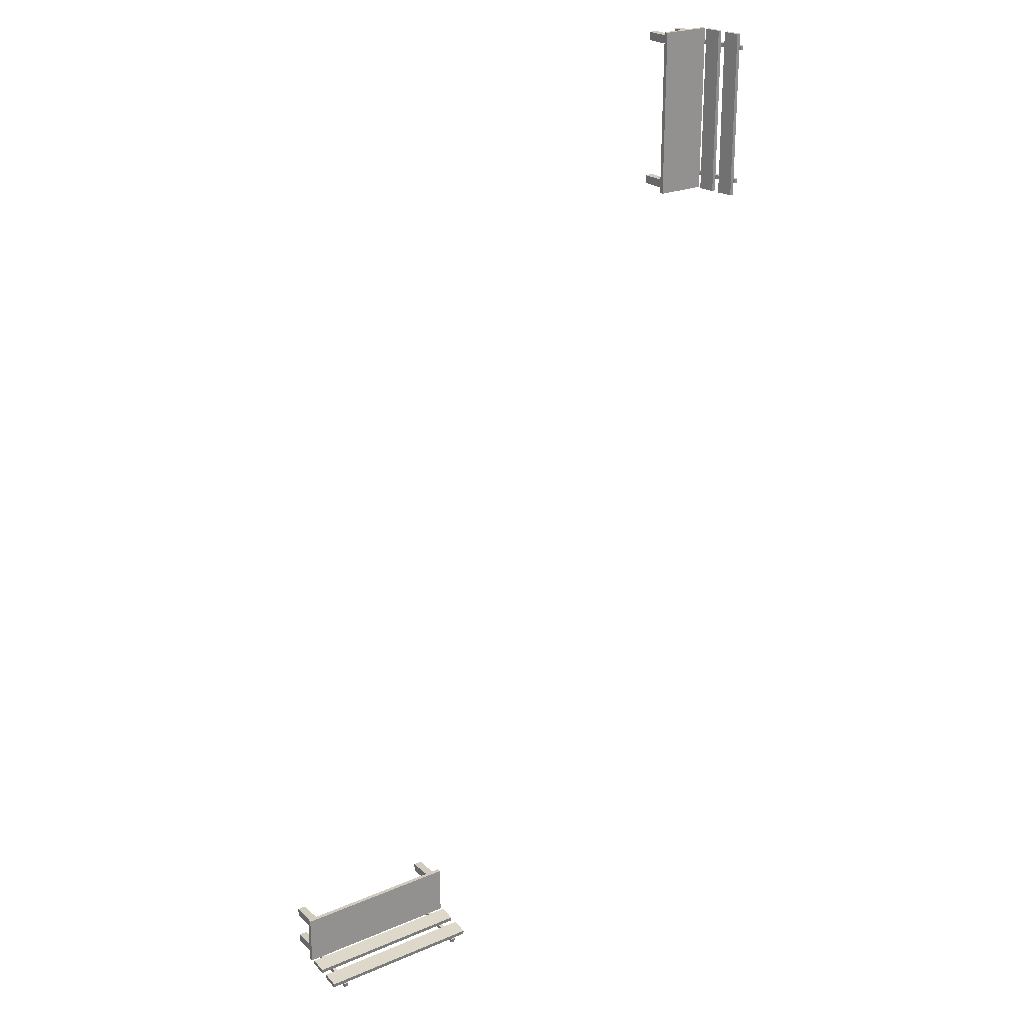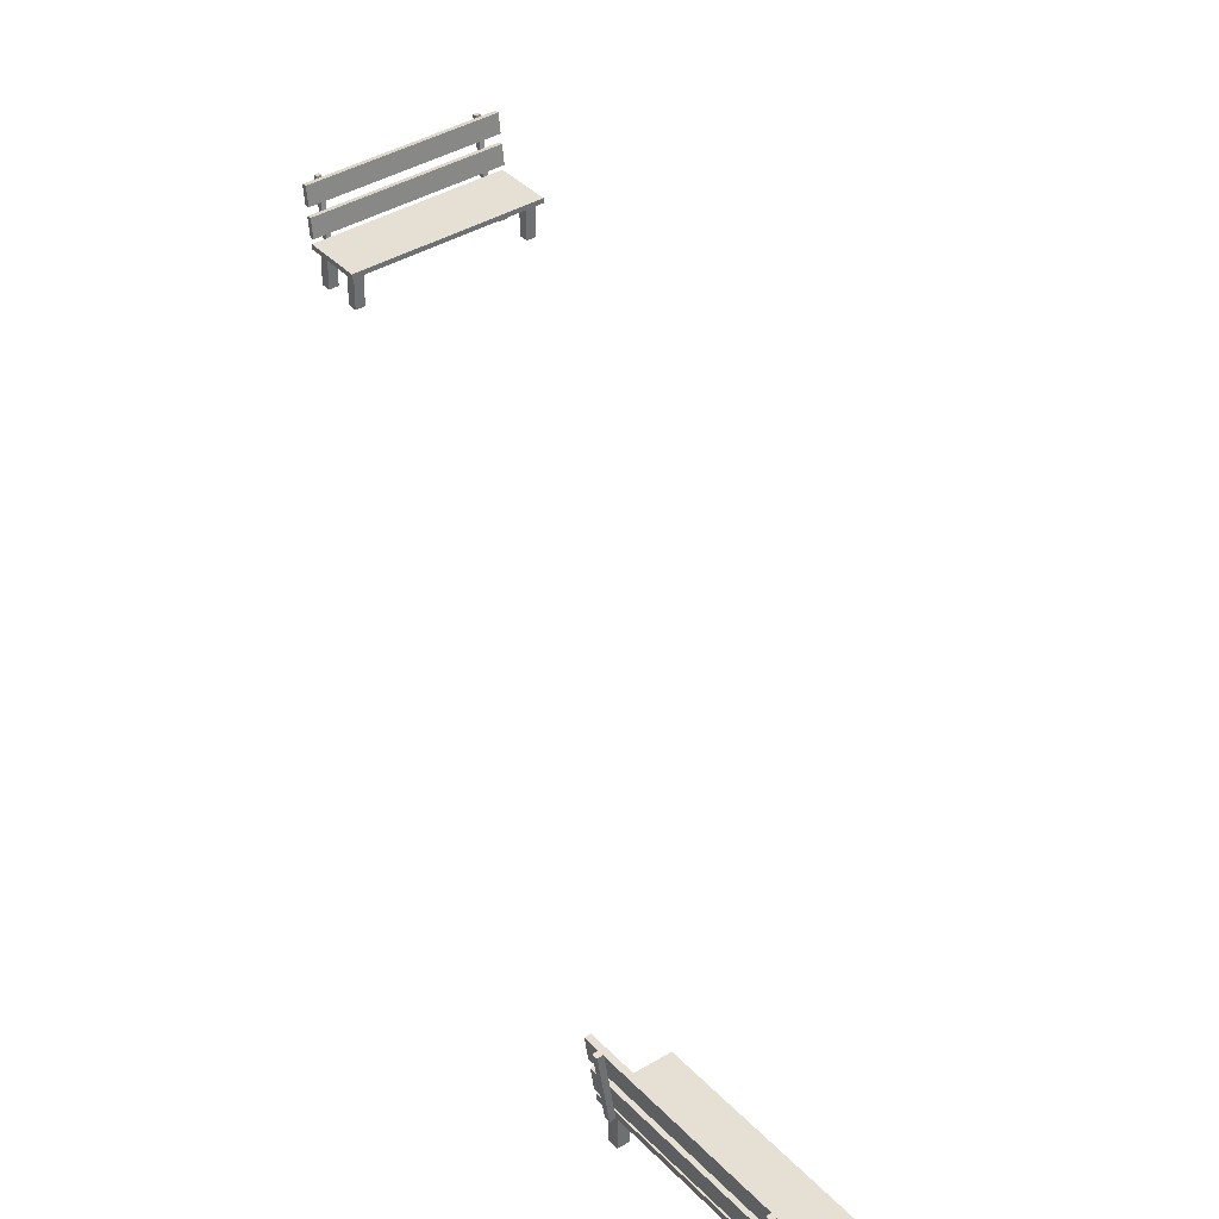
<metadata>
{"format":"obj","ext":"obj","renderer":"f3d","projection":"perspective","resolution":1024,"background":"white","views":[{"elev":23.6,"azim":144.6,"up":"+Z"},{"elev":38.1,"azim":-37.6,"up":"+Y"}]}
</metadata>
<code>
g Spooky_Lunapark_Bench_001
v -27.95 0.437 -17.99
v -27.2 0.437 -17.99
v -27.2 0.437 -20.49
v -27.95 0.437 -20.49
v -27.95 0.5 -17.99
v -27.95 0.5 -20.49
v -27.2 0.5 -20.49
v -27.2 0.5 -17.99
v -27.95 0.437 -17.99
v -27.95 0.5 -17.99
v -27.2 0.5 -17.99
v -27.2 0.437 -17.99
v -27.2 0.437 -17.99
v -27.2 0.5 -17.99
v -27.2 0.5 -20.49
v -27.2 0.437 -20.49
v -27.2 0.437 -20.49
v -27.2 0.5 -20.49
v -27.95 0.5 -20.49
v -27.95 0.437 -20.49
v -27.95 0.437 -20.49
v -27.95 0.5 -20.49
v -27.95 0.5 -17.99
v -27.95 0.437 -17.99
v -27.89 -8.391e-07 -20.3
v -27.89 0.437 -20.3
v -27.76 0.437 -20.3
v -27.76 -8.391e-07 -20.3
v -27.76 -8.391e-07 -20.3
v -27.76 0.437 -20.3
v -27.76 0.437 -20.43
v -27.76 -8.445e-07 -20.43
v -27.76 -8.445e-07 -20.43
v -27.76 0.437 -20.43
v -27.89 0.437 -20.43
v -27.89 -8.445e-07 -20.43
v -27.89 -8.445e-07 -20.43
v -27.89 0.437 -20.43
v -27.89 0.437 -20.3
v -27.89 -8.391e-07 -20.3
v -27.39 -8.391e-07 -20.3
v -27.39 0.437 -20.3
v -27.26 0.437 -20.3
v -27.26 -8.391e-07 -20.3
v -27.26 -8.391e-07 -20.3
v -27.26 0.437 -20.3
v -27.26 0.437 -20.43
v -27.26 -8.445e-07 -20.43
v -27.26 -8.445e-07 -20.43
v -27.26 0.437 -20.43
v -27.39 0.437 -20.43
v -27.39 -8.445e-07 -20.43
v -27.39 -8.445e-07 -20.43
v -27.39 0.437 -20.43
v -27.39 0.437 -20.3
v -27.39 -8.391e-07 -20.3
v -27.89 -7.406e-07 -18.05
v -27.89 0.437 -18.05
v -27.76 0.437 -18.05
v -27.76 -7.406e-07 -18.05
v -27.76 -7.406e-07 -18.05
v -27.76 0.437 -18.05
v -27.76 0.437 -18.18
v -27.76 -7.46e-07 -18.18
v -27.76 -7.46e-07 -18.18
v -27.76 0.437 -18.18
v -27.89 0.437 -18.18
v -27.89 -7.46e-07 -18.18
v -27.89 -7.46e-07 -18.18
v -27.89 0.437 -18.18
v -27.89 0.437 -18.05
v -27.89 -7.406e-07 -18.05
v -27.39 -7.406e-07 -18.05
v -27.39 0.437 -18.05
v -27.26 0.437 -18.05
v -27.26 -7.406e-07 -18.05
v -27.26 -7.406e-07 -18.05
v -27.26 0.437 -18.05
v -27.26 0.437 -18.18
v -27.26 -7.46e-07 -18.18
v -27.26 -7.46e-07 -18.18
v -27.26 0.437 -18.18
v -27.39 0.437 -18.18
v -27.39 -7.46e-07 -18.18
v -27.39 -7.46e-07 -18.18
v -27.39 0.437 -18.18
v -27.39 0.437 -18.05
v -27.39 -7.406e-07 -18.05
v -28 1.193 -17.99
v -28.07 1.184 -17.99
v -28.07 1.184 -20.49
v -28 1.193 -20.49
v -27.91 0.5784 -20.49
v -27.97 0.5693 -20.49
v -27.97 0.5693 -17.99
v -27.91 0.5784 -17.99
v -28 1.193 -20.49
v -27.97 0.9455 -20.49
v -27.97 0.9455 -17.99
v -28 1.193 -17.99
v -27.91 0.5784 -17.99
v -27.95 0.8258 -17.99
v -27.95 0.8258 -20.49
v -27.91 0.5784 -20.49
v -28.07 1.184 -17.99
v -28.03 0.9364 -17.99
v -28.03 0.9364 -20.49
v -28.07 1.184 -20.49
v -27.97 0.5693 -20.49
v -28.01 0.8167 -20.49
v -28.01 0.8167 -17.99
v -27.97 0.5693 -17.99
v -28 1.193 -17.99
v -27.97 0.9455 -17.99
v -28.03 0.9364 -17.99
v -28.07 1.184 -17.99
v -27.97 0.5693 -17.99
v -28.01 0.8167 -17.99
v -27.95 0.8258 -17.99
v -27.91 0.5784 -17.99
v -27.91 0.5784 -20.49
v -27.95 0.8258 -20.49
v -28.01 0.8167 -20.49
v -27.97 0.5693 -20.49
v -28.07 1.184 -20.49
v -28.03 0.9364 -20.49
v -27.97 0.9455 -20.49
v -28 1.193 -20.49
v -27.97 0.9455 -20.49
v -28.03 0.9364 -20.49
v -28.03 0.9364 -17.99
v -27.97 0.9455 -17.99
v -27.95 0.8258 -17.99
v -28.01 0.8167 -17.99
v -28.01 0.8167 -20.49
v -27.95 0.8258 -20.49
v -27.95 0.4383 -18.24
v -27.95 0.4383 -18.18
v -28.07 1.206 -18.18
v -28.07 1.206 -18.24
v -28.01 0.4288 -18.24
v -27.95 0.4383 -18.24
v -28.07 1.206 -18.24
v -28.13 1.196 -18.24
v -27.95 0.4383 -18.18
v -28.01 0.4288 -18.18
v -28.13 1.196 -18.18
v -28.07 1.206 -18.18
v -28.01 0.4288 -18.18
v -28.01 0.4288 -18.24
v -28.13 1.196 -18.24
v -28.13 1.196 -18.18
v -28.01 0.4288 -18.18
v -27.95 0.4383 -18.18
v -27.95 0.4383 -18.24
v -28.01 0.4288 -18.24
v -28.13 1.196 -18.24
v -28.07 1.206 -18.24
v -28.07 1.206 -18.18
v -28.13 1.196 -18.18
v -27.95 0.4383 -20.3
v -27.95 0.4383 -20.24
v -28.07 1.206 -20.24
v -28.07 1.206 -20.3
v -28.01 0.4288 -20.3
v -27.95 0.4383 -20.3
v -28.07 1.206 -20.3
v -28.13 1.196 -20.3
v -27.95 0.4383 -20.24
v -28.01 0.4288 -20.24
v -28.13 1.196 -20.24
v -28.07 1.206 -20.24
v -28.01 0.4288 -20.24
v -28.01 0.4288 -20.3
v -28.13 1.196 -20.3
v -28.13 1.196 -20.24
v -28.01 0.4288 -20.24
v -27.95 0.4383 -20.24
v -27.95 0.4383 -20.3
v -28.01 0.4288 -20.3
v -28.13 1.196 -20.3
v -28.07 1.206 -20.3
v -28.07 1.206 -20.24
v -28.13 1.196 -20.24
v -22.81 0.437 -32.18
v -22.81 0.437 -31.43
v -20.31 0.437 -31.43
v -20.31 0.437 -32.18
v -22.81 0.5 -32.18
v -20.31 0.5 -32.18
v -20.31 0.5 -31.43
v -22.81 0.5 -31.43
v -22.81 0.437 -32.18
v -22.81 0.5 -32.18
v -22.81 0.5 -31.43
v -22.81 0.437 -31.43
v -22.81 0.437 -31.43
v -22.81 0.5 -31.43
v -20.31 0.5 -31.43
v -20.31 0.437 -31.43
v -20.31 0.437 -31.43
v -20.31 0.5 -31.43
v -20.31 0.5 -32.18
v -20.31 0.437 -32.18
v -20.31 0.437 -32.18
v -20.31 0.5 -32.18
v -22.81 0.5 -32.18
v -22.81 0.437 -32.18
v -20.49 -1.355e-06 -32.11
v -20.49 0.437 -32.11
v -20.49 0.437 -31.99
v -20.49 -1.35e-06 -31.99
v -20.49 -1.35e-06 -31.99
v -20.49 0.437 -31.99
v -20.37 0.437 -31.99
v -20.37 -1.35e-06 -31.99
v -20.37 -1.35e-06 -31.99
v -20.37 0.437 -31.99
v -20.37 0.437 -32.11
v -20.37 -1.355e-06 -32.11
v -20.37 -1.355e-06 -32.11
v -20.37 0.437 -32.11
v -20.49 0.437 -32.11
v -20.49 -1.355e-06 -32.11
v -20.49 -1.333e-06 -31.61
v -20.49 0.437 -31.61
v -20.49 0.437 -31.49
v -20.49 -1.328e-06 -31.49
v -20.49 -1.328e-06 -31.49
v -20.49 0.437 -31.49
v -20.37 0.437 -31.49
v -20.37 -1.328e-06 -31.49
v -20.37 -1.328e-06 -31.49
v -20.37 0.437 -31.49
v -20.37 0.437 -31.61
v -20.37 -1.333e-06 -31.61
v -20.37 -1.333e-06 -31.61
v -20.37 0.437 -31.61
v -20.49 0.437 -31.61
v -20.49 -1.333e-06 -31.61
v -22.75 -1.355e-06 -32.11
v -22.75 0.437 -32.11
v -22.75 0.437 -31.99
v -22.75 -1.35e-06 -31.99
v -22.75 -1.35e-06 -31.99
v -22.75 0.437 -31.99
v -22.62 0.437 -31.99
v -22.62 -1.35e-06 -31.99
v -22.62 -1.35e-06 -31.99
v -22.62 0.437 -31.99
v -22.62 0.437 -32.11
v -22.62 -1.355e-06 -32.11
v -22.62 -1.355e-06 -32.11
v -22.62 0.437 -32.11
v -22.75 0.437 -32.11
v -22.75 -1.355e-06 -32.11
v -22.75 -1.333e-06 -31.61
v -22.75 0.437 -31.61
v -22.75 0.437 -31.49
v -22.75 -1.328e-06 -31.49
v -22.75 -1.328e-06 -31.49
v -22.75 0.437 -31.49
v -22.62 0.437 -31.49
v -22.62 -1.328e-06 -31.49
v -22.62 -1.328e-06 -31.49
v -22.62 0.437 -31.49
v -22.62 0.437 -31.61
v -22.62 -1.333e-06 -31.61
v -22.62 -1.333e-06 -31.61
v -22.62 0.437 -31.61
v -22.75 0.437 -31.61
v -22.75 -1.333e-06 -31.61
v -22.81 1.193 -32.23
v -22.81 1.184 -32.29
v -20.31 1.184 -32.29
v -20.31 1.193 -32.23
v -20.31 0.5784 -32.14
v -20.31 0.5693 -32.2
v -22.81 0.5693 -32.2
v -22.81 0.5784 -32.14
v -20.31 1.193 -32.23
v -20.31 0.9455 -32.19
v -22.81 0.9455 -32.19
v -22.81 1.193 -32.23
v -22.81 0.5784 -32.14
v -22.81 0.8258 -32.17
v -20.31 0.8258 -32.17
v -20.31 0.5784 -32.14
v -22.81 1.184 -32.29
v -22.81 0.9364 -32.25
v -20.31 0.9364 -32.25
v -20.31 1.184 -32.29
v -20.31 0.5693 -32.2
v -20.31 0.8167 -32.23
v -22.81 0.8167 -32.23
v -22.81 0.5693 -32.2
v -22.81 1.193 -32.23
v -22.81 0.9455 -32.19
v -22.81 0.9364 -32.25
v -22.81 1.184 -32.29
v -22.81 0.5693 -32.2
v -22.81 0.8167 -32.23
v -22.81 0.8258 -32.17
v -22.81 0.5784 -32.14
v -20.31 0.5784 -32.14
v -20.31 0.8258 -32.17
v -20.31 0.8167 -32.23
v -20.31 0.5693 -32.2
v -20.31 1.184 -32.29
v -20.31 0.9364 -32.25
v -20.31 0.9455 -32.19
v -20.31 1.193 -32.23
v -20.31 0.9455 -32.19
v -20.31 0.9364 -32.25
v -22.81 0.9364 -32.25
v -22.81 0.9455 -32.19
v -22.81 0.8258 -32.17
v -22.81 0.8167 -32.23
v -20.31 0.8167 -32.23
v -20.31 0.8258 -32.17
v -22.56 0.4383 -32.18
v -22.62 0.4383 -32.18
v -22.62 1.206 -32.29
v -22.56 1.206 -32.29
v -22.56 0.4288 -32.24
v -22.56 0.4383 -32.18
v -22.56 1.206 -32.29
v -22.56 1.196 -32.36
v -22.62 0.4383 -32.18
v -22.62 0.4288 -32.24
v -22.62 1.196 -32.36
v -22.62 1.206 -32.29
v -22.62 0.4288 -32.24
v -22.56 0.4288 -32.24
v -22.56 1.196 -32.36
v -22.62 1.196 -32.36
v -22.62 0.4288 -32.24
v -22.62 0.4383 -32.18
v -22.56 0.4383 -32.18
v -22.56 0.4288 -32.24
v -22.56 1.196 -32.36
v -22.56 1.206 -32.29
v -22.62 1.206 -32.29
v -22.62 1.196 -32.36
v -20.49 0.4383 -32.18
v -20.56 0.4383 -32.18
v -20.56 1.206 -32.29
v -20.49 1.206 -32.29
v -20.49 0.4288 -32.24
v -20.49 0.4383 -32.18
v -20.49 1.206 -32.29
v -20.49 1.196 -32.36
v -20.56 0.4383 -32.18
v -20.56 0.4288 -32.24
v -20.56 1.196 -32.36
v -20.56 1.206 -32.29
v -20.56 0.4288 -32.24
v -20.49 0.4288 -32.24
v -20.49 1.196 -32.36
v -20.56 1.196 -32.36
v -20.56 0.4288 -32.24
v -20.56 0.4383 -32.18
v -20.49 0.4383 -32.18
v -20.49 0.4288 -32.24
v -20.49 1.196 -32.36
v -20.49 1.206 -32.29
v -20.56 1.206 -32.29
v -20.56 1.196 -32.36
g Spooky_Lunapark_Bench_001_0
f 3 2 1
f 4 3 1
f 7 6 5
f 8 7 5
f 11 10 9
f 12 11 9
f 15 14 13
f 16 15 13
f 19 18 17
f 20 19 17
f 23 22 21
f 24 23 21
f 27 26 25
f 28 27 25
f 31 30 29
f 32 31 29
f 35 34 33
f 36 35 33
f 39 38 37
f 40 39 37
f 43 42 41
f 44 43 41
f 47 46 45
f 48 47 45
f 51 50 49
f 52 51 49
f 55 54 53
f 56 55 53
f 59 58 57
f 60 59 57
f 63 62 61
f 64 63 61
f 67 66 65
f 68 67 65
f 71 70 69
f 72 71 69
f 75 74 73
f 76 75 73
f 79 78 77
f 80 79 77
f 83 82 81
f 84 83 81
f 87 86 85
f 88 87 85
f 91 90 89
f 92 91 89
f 95 94 93
f 96 95 93
f 99 98 97
f 100 99 97
f 103 102 101
f 104 103 101
f 107 106 105
f 108 107 105
f 111 110 109
f 112 111 109
f 115 114 113
f 116 115 113
f 119 118 117
f 120 119 117
f 123 122 121
f 124 123 121
f 127 126 125
f 128 127 125
f 131 130 129
f 132 131 129
f 135 134 133
f 136 135 133
f 139 138 137
f 140 139 137
f 143 142 141
f 144 143 141
f 147 146 145
f 148 147 145
f 151 150 149
f 152 151 149
f 155 154 153
f 156 155 153
f 159 158 157
f 160 159 157
f 163 162 161
f 164 163 161
f 167 166 165
f 168 167 165
f 171 170 169
f 172 171 169
f 175 174 173
f 176 175 173
f 179 178 177
f 180 179 177
f 183 182 181
f 184 183 181
f 187 186 185
f 188 187 185
f 191 190 189
f 192 191 189
f 195 194 193
f 196 195 193
f 199 198 197
f 200 199 197
f 203 202 201
f 204 203 201
f 207 206 205
f 208 207 205
f 211 210 209
f 212 211 209
f 215 214 213
f 216 215 213
f 219 218 217
f 220 219 217
f 223 222 221
f 224 223 221
f 227 226 225
f 228 227 225
f 231 230 229
f 232 231 229
f 235 234 233
f 236 235 233
f 239 238 237
f 240 239 237
f 243 242 241
f 244 243 241
f 247 246 245
f 248 247 245
f 251 250 249
f 252 251 249
f 255 254 253
f 256 255 253
f 259 258 257
f 260 259 257
f 263 262 261
f 264 263 261
f 267 266 265
f 268 267 265
f 271 270 269
f 272 271 269
f 275 274 273
f 276 275 273
f 279 278 277
f 280 279 277
f 283 282 281
f 284 283 281
f 287 286 285
f 288 287 285
f 291 290 289
f 292 291 289
f 295 294 293
f 296 295 293
f 299 298 297
f 300 299 297
f 303 302 301
f 304 303 301
f 307 306 305
f 308 307 305
f 311 310 309
f 312 311 309
f 315 314 313
f 316 315 313
f 319 318 317
f 320 319 317
f 323 322 321
f 324 323 321
f 327 326 325
f 328 327 325
f 331 330 329
f 332 331 329
f 335 334 333
f 336 335 333
f 339 338 337
f 340 339 337
f 343 342 341
f 344 343 341
f 347 346 345
f 348 347 345
f 351 350 349
f 352 351 349
f 355 354 353
f 356 355 353
f 359 358 357
f 360 359 357
f 363 362 361
f 364 363 361
f 367 366 365
f 368 367 365

</code>
